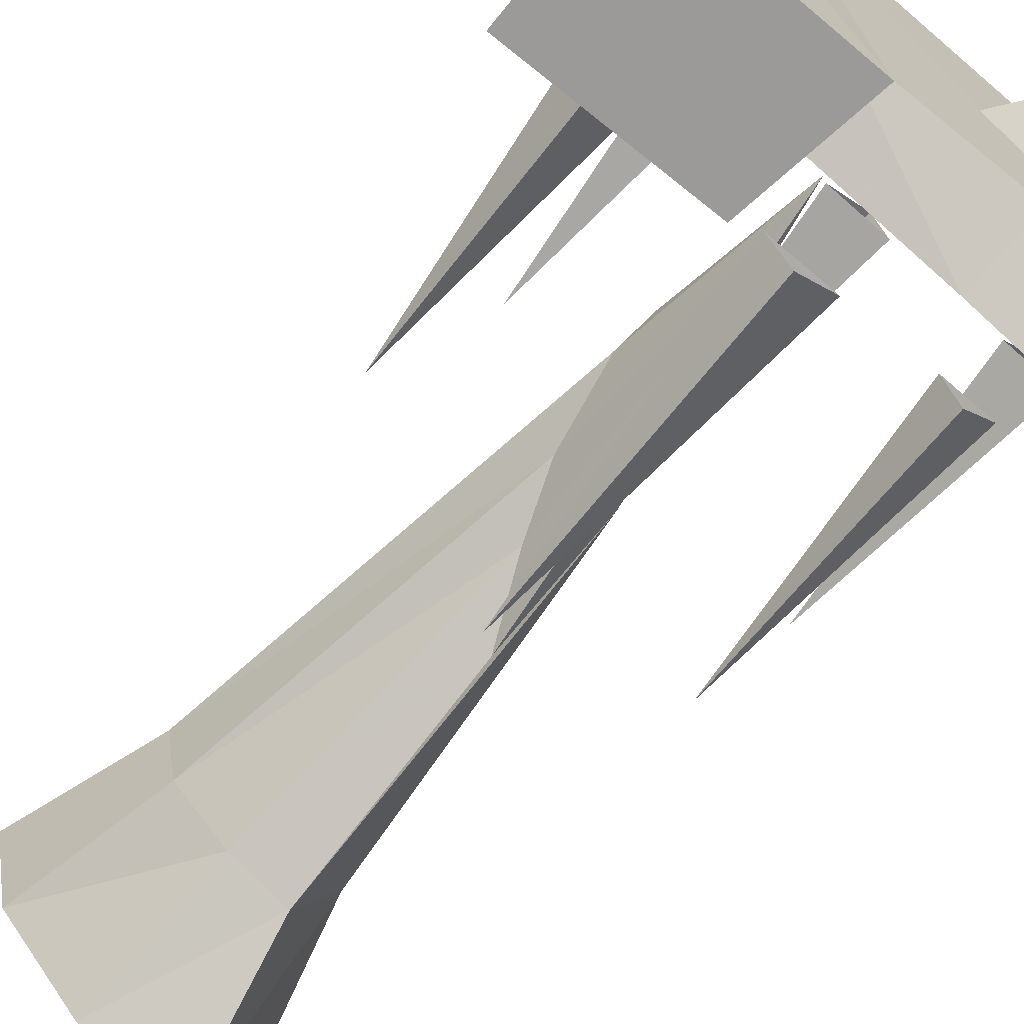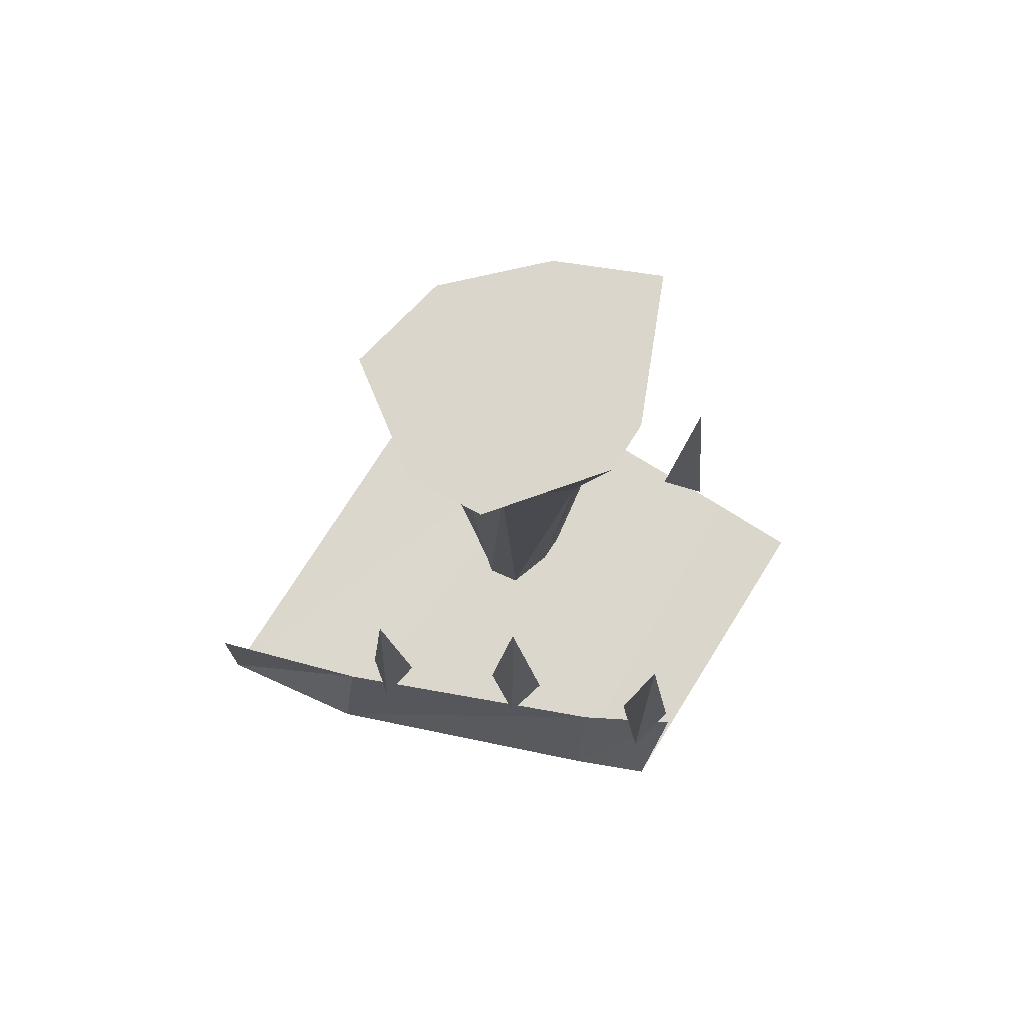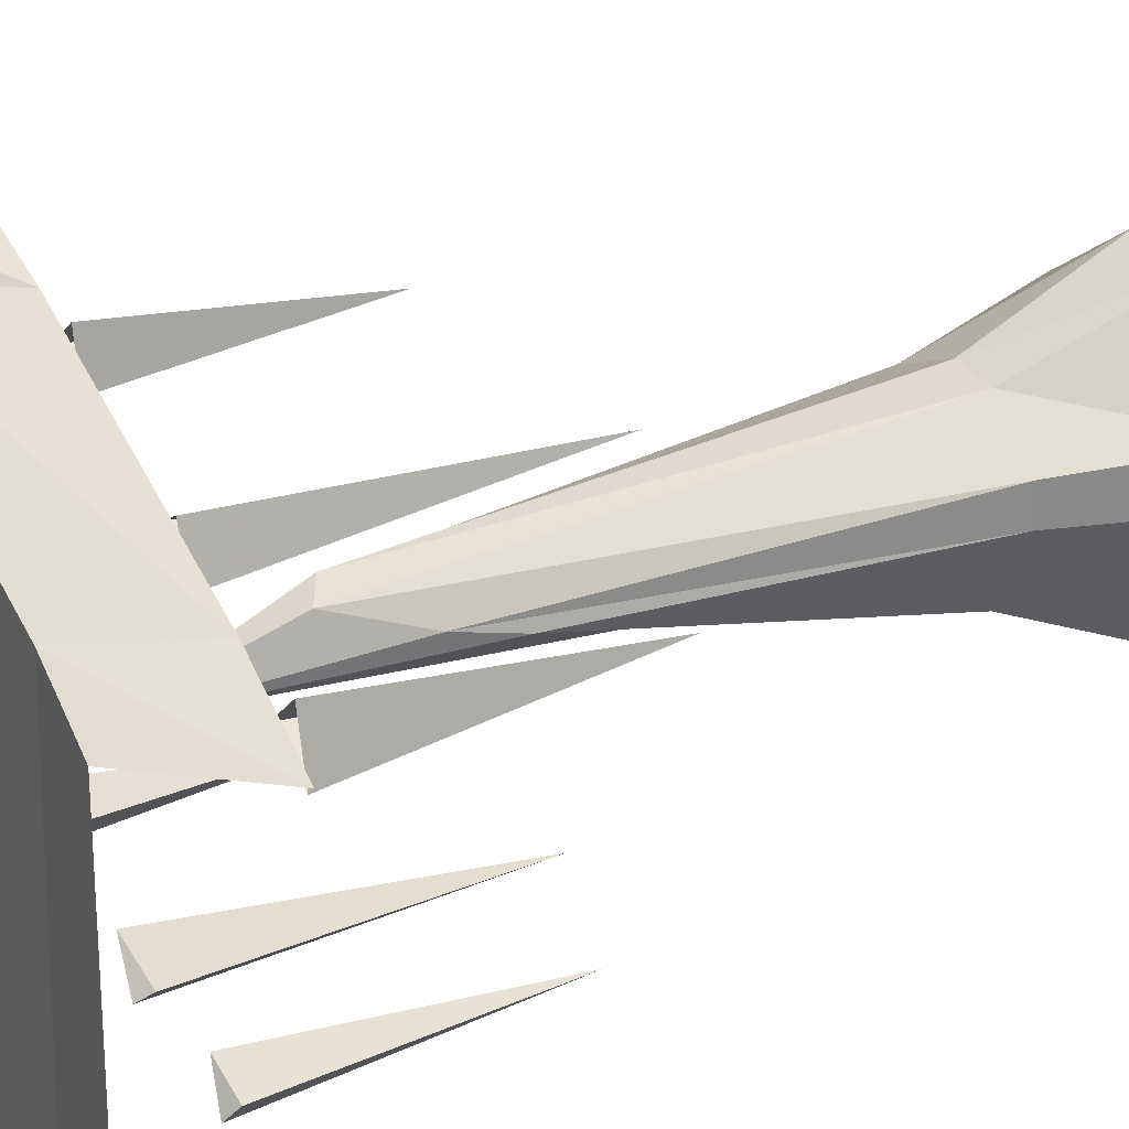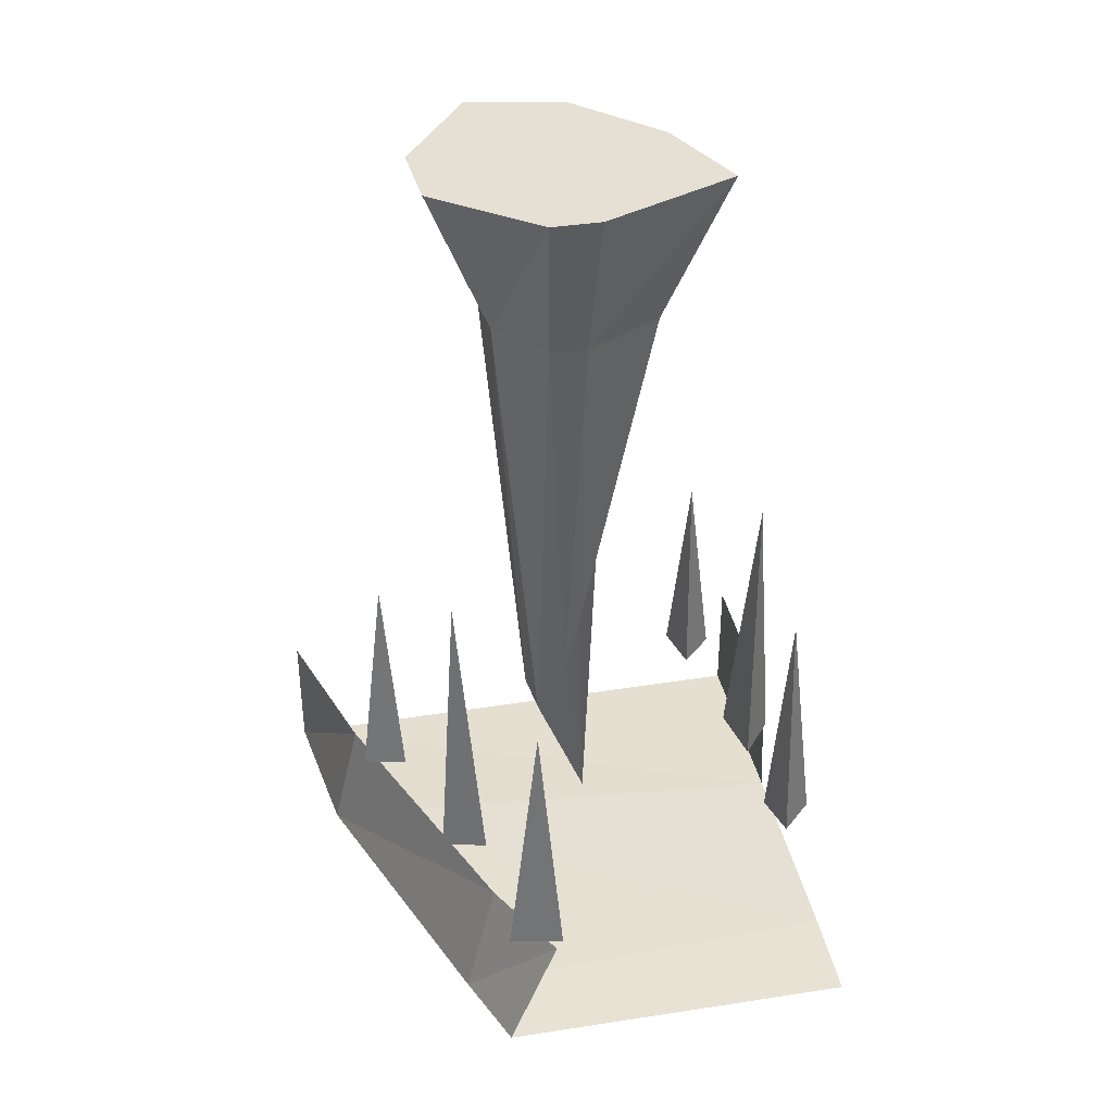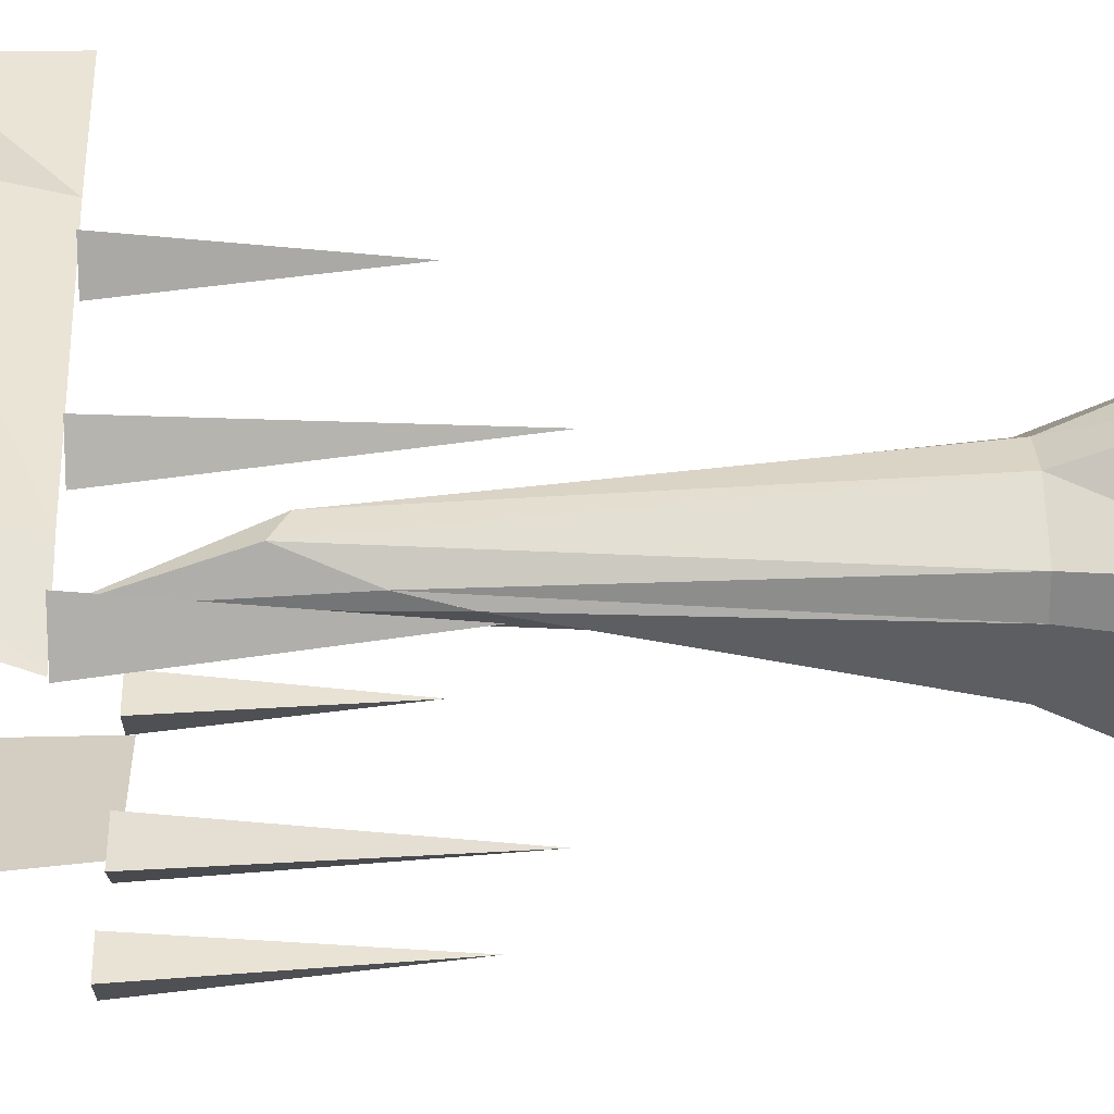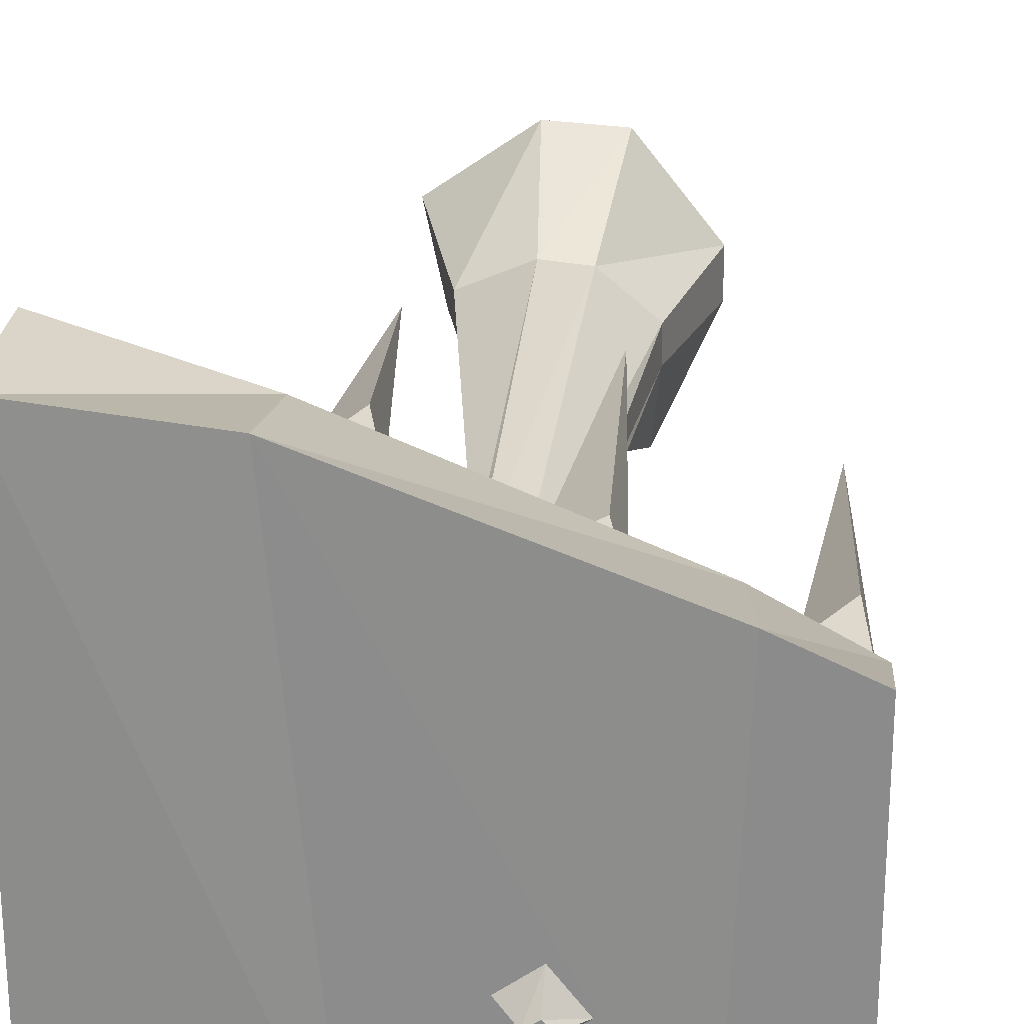
<metadata>
{"format":"obj","ext":"obj","renderer":"f3d","projection":"perspective","resolution":1024,"background":"white","views":[{"elev":-69.3,"azim":-38.9,"up":"+Z"},{"elev":73.7,"azim":32.0,"up":"+Y"},{"elev":26.5,"azim":60.7,"up":"+Z"},{"elev":37.9,"azim":78.4,"up":"+Y"},{"elev":25.1,"azim":87.6,"up":"+Z"},{"elev":25.2,"azim":6.0,"up":"+Z"}]}
</metadata>
<code>
o object/3284
v 8 -218 -28
v 16 -218 -36
v 16 -225 -32
v 13 -225 -29
v 16 -218 -22
v 16 -225 -27
v 23 -218 -31
v 18 -225 -29
v 13 -125 -3
v 11 -139 0
v 5 -158 6
v -2 -154 8
v -3 -144 8
v 0 -124 4
v 5 -109 -1
v 12 -92 -8
v 11 -38 -22
v 21 -38 -3
v 1 -192 -7
v -3 -38 -17
v -6 0 -27
v 17 0 -37
v -19 -38 11
v -16 -38 -6
v -25 0 -8
v -6 0 33
v 31 0 -4
v 21 -38 6
v -3 -38 18
v -30 0 16
v 8 -38 17
v 12 0 32
v 31 0 8
v -14 -217 -64
v -64 -218 -64
v -64 -186 -64
v -19 -186 -64
v 41 -217 -64
v 45 -216 33
v -25 -216 59
v -64 -218 64
v 42 -186 25
v -25 -186 52
v -64 -186 64
v 64 -217 25
v 64 -186 13
v 27 -186 -63
v 24 -186 -52
v 29 -122 -55
v 35 -186 -55
v -6 -186 -61
v -11 -186 -50
v -4 -110 -55
v 4 -186 -53
v -45 -186 -54
v -49 -186 -43
v -43 -130 -47
v -37 -186 -46
v -16 -130 44
v -22 -186 44
v -13 -186 51
v -11 -186 40
v 19 -110 30
v 11 -186 29
v 22 -186 35
v 25 -186 24
v 56 -122 16
v 50 -186 16
v 59 -186 24
v 62 -186 11
v 64 -218 -64
f 1 2 3
f 1 3 4
f 1 4 5
f 5 4 6
f 5 6 7
f 7 6 8
f 7 8 2
f 2 8 3
f 3 8 6
f 3 6 4
f 9 10 11
f 9 11 12
f 9 12 13
f 9 13 14
f 9 14 15
f 9 15 16
f 9 16 17
f 9 17 18
f 9 18 10
f 9 10 19
f 9 19 16
f 16 19 15
f 16 15 20
f 16 20 17
f 17 20 21
f 17 21 22
f 17 22 18
f 17 18 23
f 17 23 20
f 20 23 24
f 20 24 25
f 20 25 21
f 21 25 26
f 21 26 22
f 22 26 27
f 22 27 18
f 18 27 28
f 18 28 10
f 10 28 11
f 10 11 19
f 19 11 12
f 19 12 13
f 19 13 14
f 19 14 15
f 15 14 24
f 15 24 20
f 23 24 14
f 23 14 13
f 23 13 29
f 23 29 26
f 23 26 30
f 23 30 24
f 24 30 25
f 25 30 26
f 28 31 11
f 11 31 12
f 12 31 29
f 12 29 13
f 29 31 32
f 29 32 26
f 26 32 33
f 26 33 27
f 27 33 28
f 28 33 31
f 28 31 23
f 28 23 18
f 31 33 32
f 23 31 29
f 34 35 36
f 34 36 37
f 38 39 40
f 38 40 34
f 34 40 41
f 34 41 35
f 40 39 42
f 40 42 43
f 40 43 41
f 41 43 44
f 39 45 46
f 39 46 42
f 47 48 49
f 47 49 50
f 50 49 48
f 51 52 53
f 51 53 54
f 54 53 52
f 55 56 57
f 55 57 58
f 58 57 56
f 59 60 61
f 59 61 62
f 59 62 60
f 63 64 65
f 63 65 66
f 63 66 64
f 67 68 69
f 67 69 70
f 67 70 68
f 38 71 45
f 38 45 39

</code>
